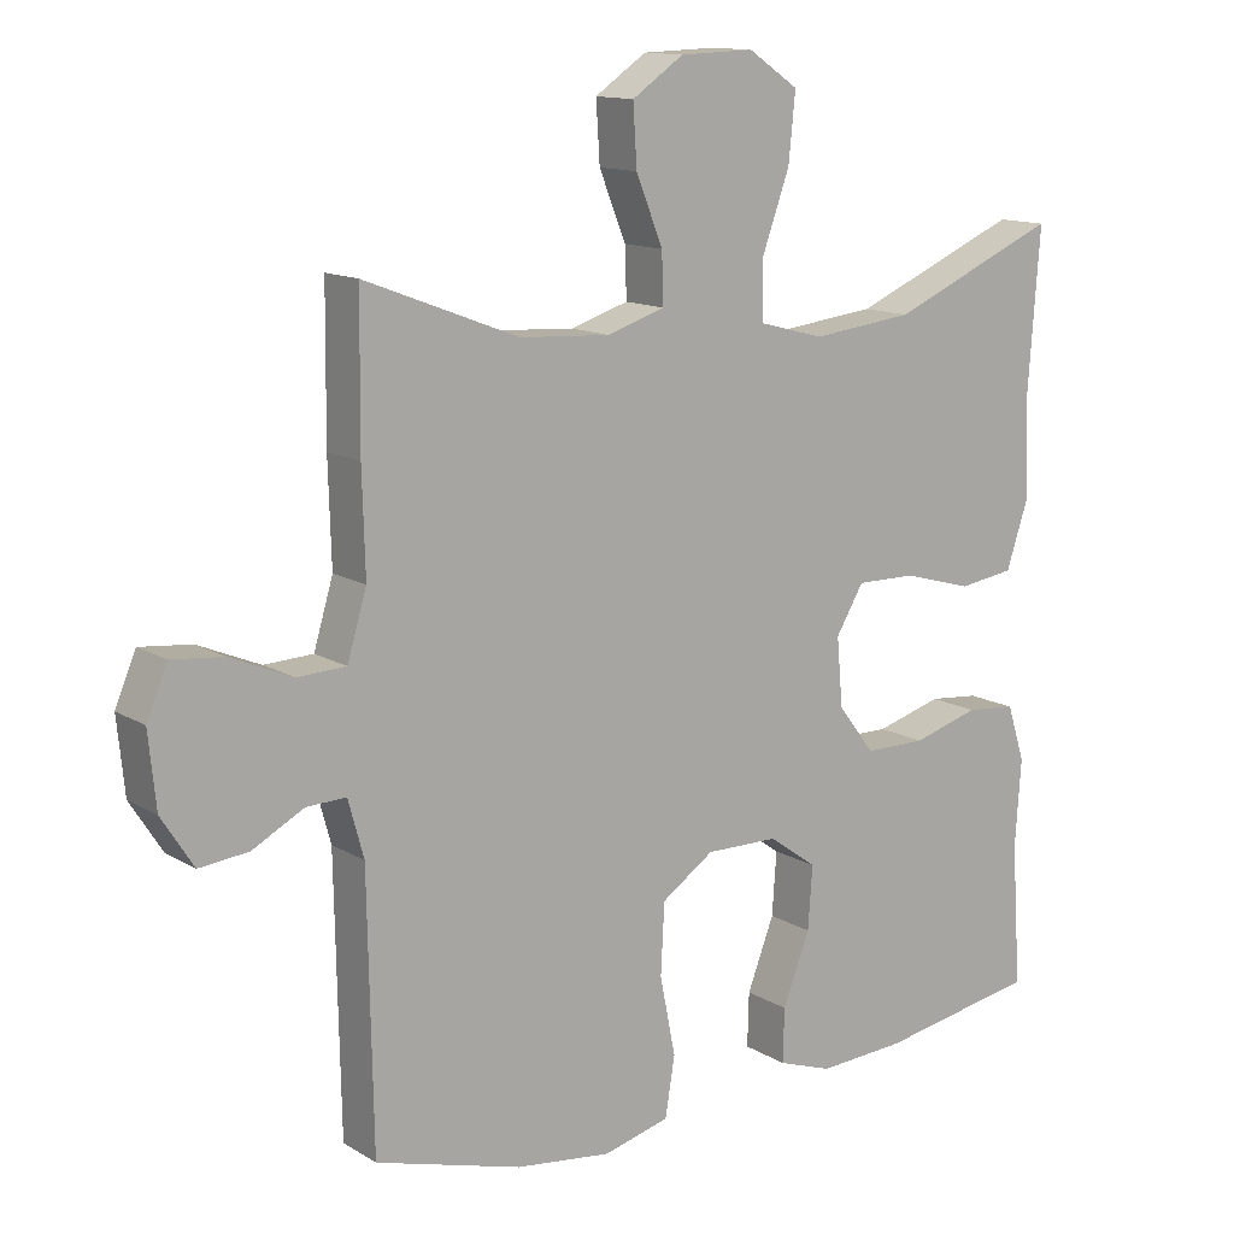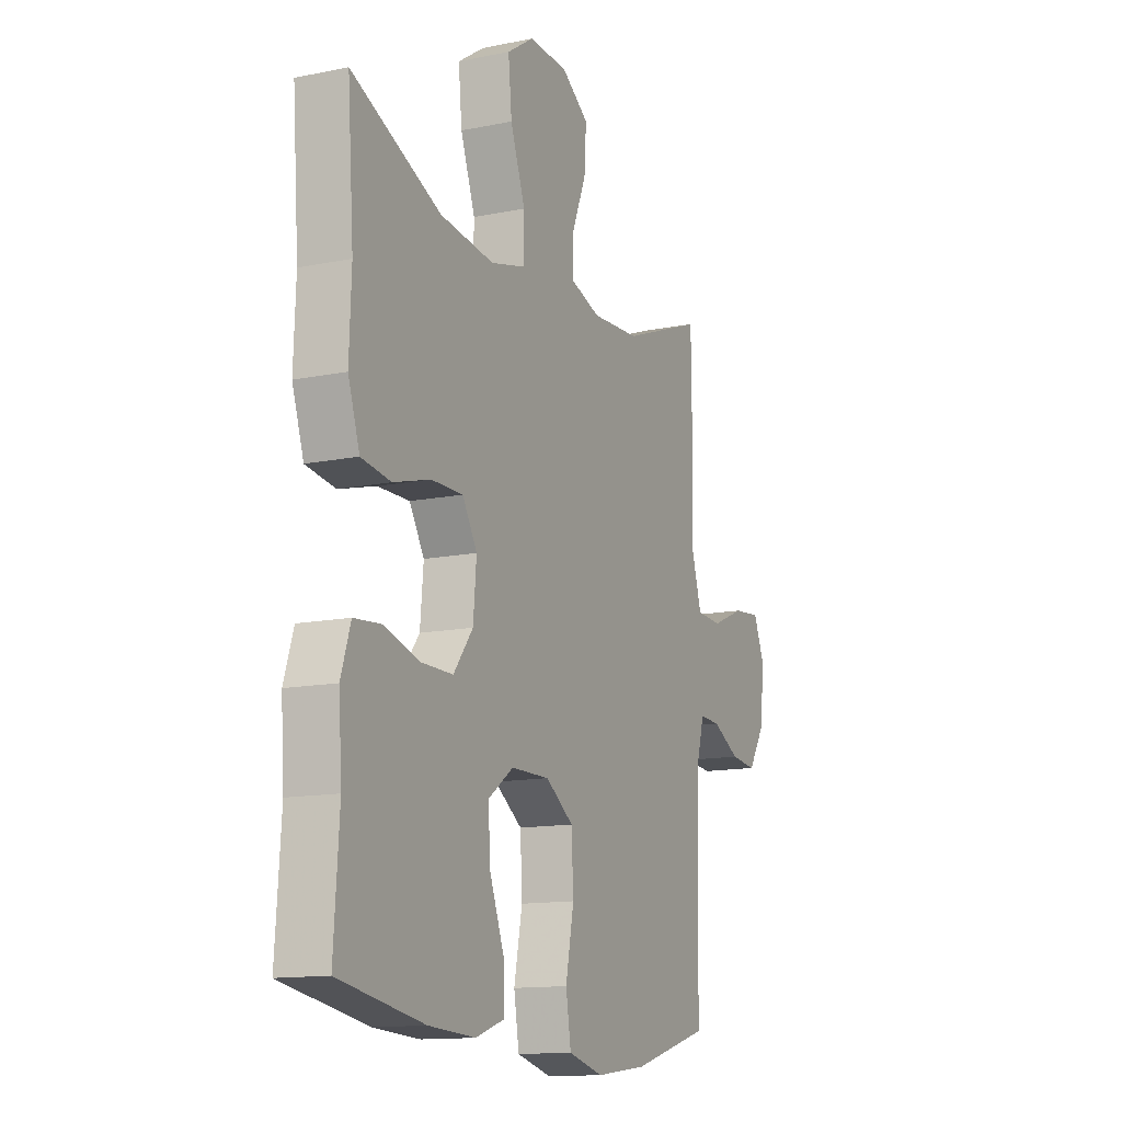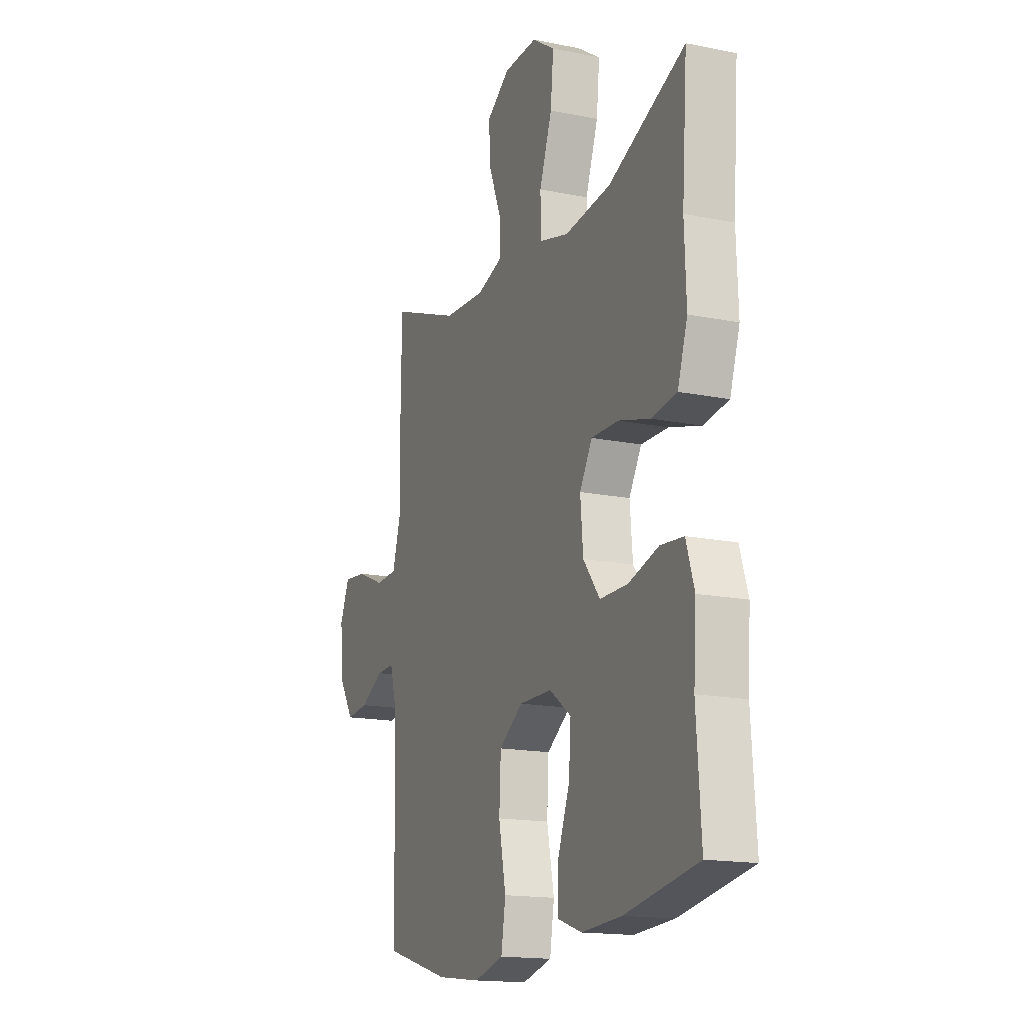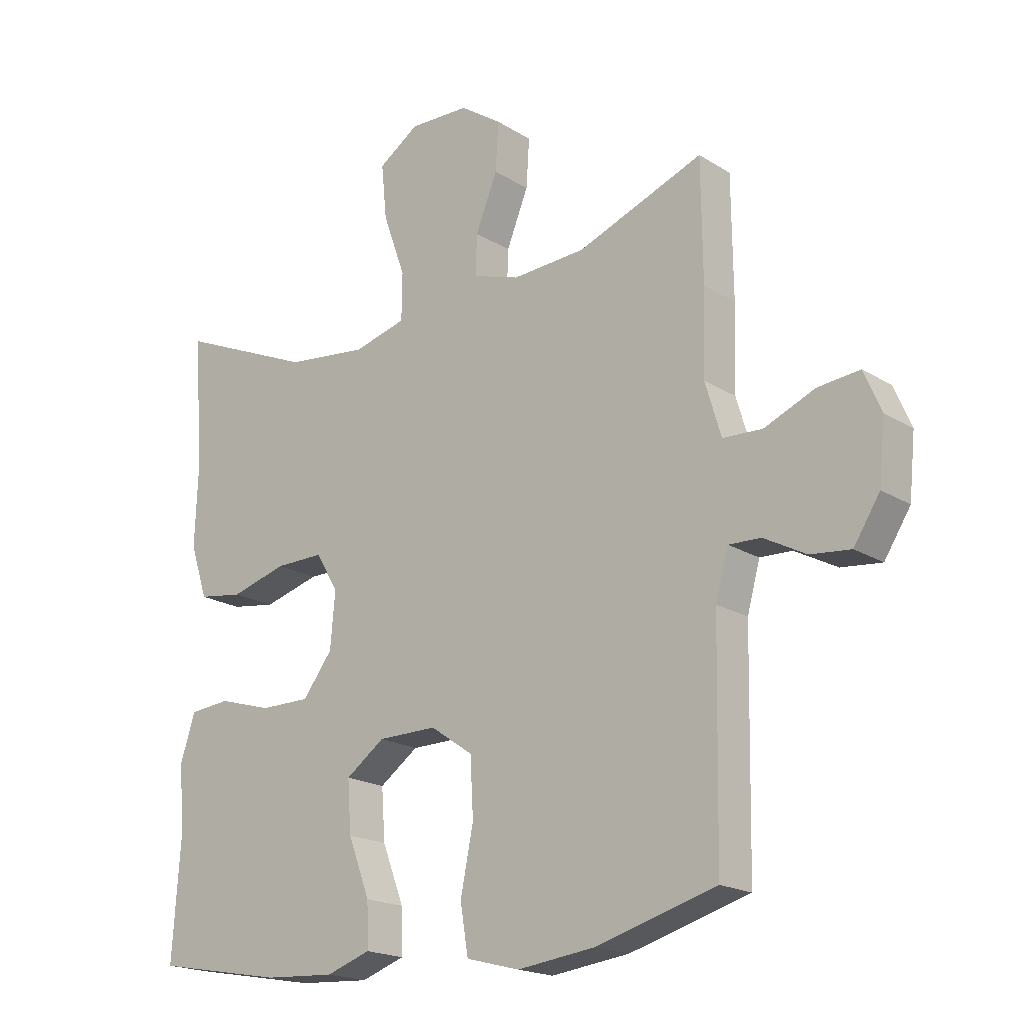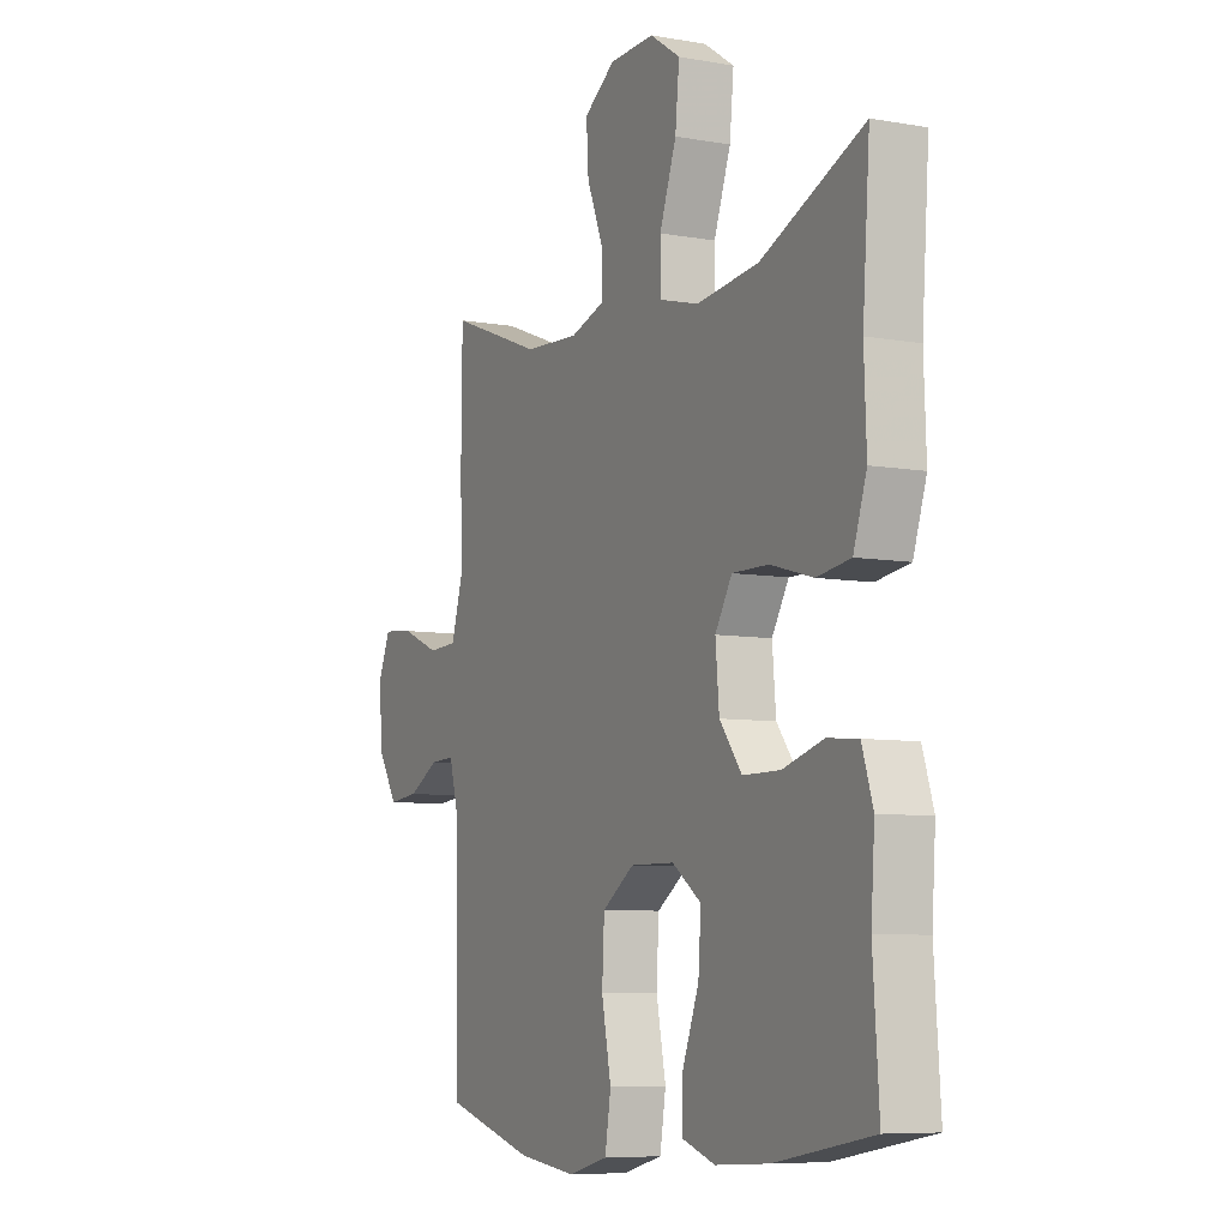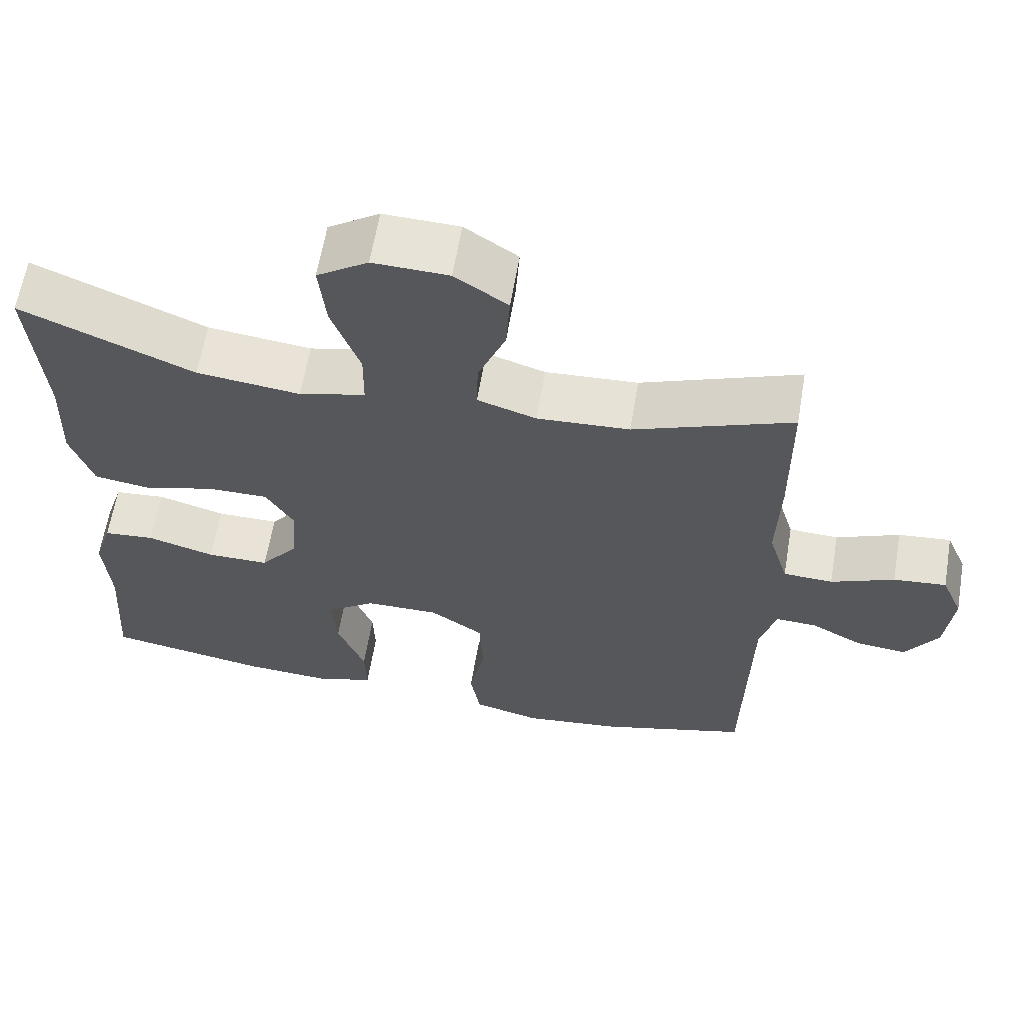
<metadata>
{"format":"obj","ext":"obj","renderer":"f3d","projection":"perspective","resolution":1024,"background":"white","views":[{"elev":13.0,"azim":143.4,"up":"+Z"},{"elev":-13.3,"azim":-65.1,"up":"+Z"},{"elev":-16.2,"azim":-112.7,"up":"+Z"},{"elev":-19.0,"azim":40.5,"up":"+Z"},{"elev":-7.4,"azim":-116.8,"up":"+Z"},{"elev":62.5,"azim":9.6,"up":"+Z"}]}
</metadata>
<code>
v -0.5 0.07 0.5
v -0.275 0.07 0.403
v -0.139 0.07 0.387
v -0.052 0.07 0.41
v -0.051 0.07 0.487
v -0.088 0.07 0.59
v -0.097 0.07 0.68
v -0.03 0.07 0.725
v 0.069 0.07 0.722
v 0.138 0.07 0.675
v 0.133 0.07 0.595
v 0.097 0.07 0.506
v 0.095 0.07 0.439
v 0.172 0.07 0.414
v 0.293 0.07 0.421
v 0.5 0.07 0.5
v 0.502 0.07 0.305
v 0.498 0.07 0.169
v 0.524 0.07 0.082
v 0.589 0.07 0.079
v 0.672 0.07 0.114
v 0.741 0.07 0.121
v 0.769 0.07 0.055
v 0.759 0.07 -0.044
v 0.716 0.07 -0.111
v 0.65 0.07 -0.104
v 0.581 0.07 -0.067
v 0.528 0.07 -0.065
v 0.507 0.07 -0.141
v 0.5 0.07 -0.5
v 0.304 0.07 -0.556
v 0.175 0.07 -0.572
v 0.087 0.07 -0.549
v 0.074 0.07 -0.47
v 0.095 0.07 -0.365
v 0.09 0.07 -0.271
v 0.02 0.07 -0.223
v -0.077 0.07 -0.224
v -0.141 0.07 -0.27
v -0.135 0.07 -0.354
v -0.099 0.07 -0.448
v -0.097 0.07 -0.52
v -0.17 0.07 -0.545
v -0.287 0.07 -0.538
v -0.5 0.07 -0.5
v -0.487 0.07 -0.31
v -0.495 0.07 -0.194
v -0.471 0.07 -0.119
v -0.404 0.07 -0.113
v -0.315 0.07 -0.139
v -0.233 0.07 -0.139
v -0.184 0.07 -0.075
v -0.176 0.07 0.016
v -0.213 0.07 0.078
v -0.293 0.07 0.077
v -0.386 0.07 0.051
v -0.46 0.07 0.062
v -0.489 0.07 0.15
v -0.484 0.07 0.281
v -0.5 0 0.5
v -0.275 0 0.403
v -0.139 0 0.387
v -0.052 0 0.41
v -0.051 0 0.487
v -0.088 0 0.59
v -0.097 0 0.68
v -0.03 0 0.725
v 0.069 0 0.722
v 0.138 0 0.675
v 0.133 0 0.595
v 0.097 0 0.506
v 0.095 0 0.439
v 0.172 0 0.414
v 0.293 0 0.421
v 0.5 0 0.5
v 0.502 0 0.305
v 0.498 0 0.169
v 0.524 0 0.082
v 0.589 0 0.079
v 0.672 0 0.114
v 0.741 0 0.121
v 0.769 0 0.055
v 0.759 0 -0.044
v 0.716 0 -0.111
v 0.65 0 -0.104
v 0.581 0 -0.067
v 0.528 0 -0.065
v 0.507 0 -0.141
v 0.5 0 -0.5
v 0.304 0 -0.556
v 0.175 0 -0.572
v 0.087 0 -0.549
v 0.074 0 -0.47
v 0.095 0 -0.365
v 0.09 0 -0.271
v 0.02 0 -0.223
v -0.077 0 -0.224
v -0.141 0 -0.27
v -0.135 0 -0.354
v -0.099 0 -0.448
v -0.097 0 -0.52
v -0.17 0 -0.545
v -0.287 0 -0.538
v -0.5 0 -0.5
v -0.487 0 -0.31
v -0.495 0 -0.194
v -0.471 0 -0.119
v -0.404 0 -0.113
v -0.315 0 -0.139
v -0.233 0 -0.139
v -0.184 0 -0.075
v -0.176 0 0.016
v -0.213 0 0.078
v -0.293 0 0.077
v -0.386 0 0.051
v -0.46 0 0.062
v -0.489 0 0.15
v -0.484 0 0.281
f 57 58 59
f 56 57 59
f 55 56 59
f 59 1 2
f 55 59 2
f 54 55 2
f 53 54 2 3
f 52 53 3 4
f 48 49 50
f 47 48 50
f 46 47 50
f 46 50 51
f 45 46 51
f 44 45 51
f 43 44 51
f 42 43 51
f 41 42 51
f 40 41 51
f 39 40 51 52
f 33 34 35
f 32 33 35
f 31 32 35
f 30 31 35
f 29 30 35
f 28 29 35 36
f 25 26 27
f 24 25 27
f 23 24 27
f 22 23 27
f 21 22 27
f 20 21 27
f 19 20 27 28
f 28 36 37
f 19 28 37
f 18 19 37
f 18 37 38
f 17 18 38
f 16 17 38
f 15 16 38
f 10 11 12
f 9 10 12
f 8 9 12
f 7 8 12
f 6 7 12
f 5 6 12
f 4 5 12 13
f 52 4 13 14
f 38 39 52
f 15 38 52
f 14 15 52
f 118 117 116
f 118 116 115
f 118 115 114
f 61 60 118
f 61 118 114
f 61 114 113
f 62 61 113 112
f 63 62 112 111
f 109 108 107
f 109 107 106
f 109 106 105
f 110 109 105
f 110 105 104
f 110 104 103
f 110 103 102
f 110 102 101
f 110 101 100
f 110 100 99
f 111 110 99 98
f 94 93 92
f 94 92 91
f 94 91 90
f 94 90 89
f 94 89 88
f 95 94 88 87
f 86 85 84
f 86 84 83
f 86 83 82
f 86 82 81
f 86 81 80
f 86 80 79
f 87 86 79 78
f 96 95 87
f 96 87 78
f 96 78 77
f 97 96 77
f 97 77 76
f 97 76 75
f 97 75 74
f 71 70 69
f 71 69 68
f 71 68 67
f 71 67 66
f 71 66 65
f 71 65 64
f 72 71 64 63
f 73 72 63 111
f 111 98 97
f 111 97 74
f 111 74 73
f 1 60 61 2
f 2 61 62 3
f 3 62 63 4
f 4 63 64 5
f 5 64 65 6
f 6 65 66 7
f 7 66 67 8
f 8 67 68 9
f 9 68 69 10
f 10 69 70 11
f 11 70 71 12
f 12 71 72 13
f 13 72 73 14
f 14 73 74 15
f 15 74 75 16
f 16 75 76 17
f 17 76 77 18
f 18 77 78 19
f 19 78 79 20
f 20 79 80 21
f 21 80 81 22
f 22 81 82 23
f 23 82 83 24
f 24 83 84 25
f 25 84 85 26
f 26 85 86 27
f 27 86 87 28
f 28 87 88 29
f 29 88 89 30
f 30 89 90 31
f 31 90 91 32
f 32 91 92 33
f 33 92 93 34
f 34 93 94 35
f 35 94 95 36
f 36 95 96 37
f 37 96 97 38
f 38 97 98 39
f 39 98 99 40
f 40 99 100 41
f 41 100 101 42
f 42 101 102 43
f 43 102 103 44
f 44 103 104 45
f 45 104 105 46
f 46 105 106 47
f 47 106 107 48
f 48 107 108 49
f 49 108 109 50
f 50 109 110 51
f 51 110 111 52
f 52 111 112 53
f 53 112 113 54
f 54 113 114 55
f 55 114 115 56
f 56 115 116 57
f 57 116 117 58
f 58 117 118 59
f 59 118 60 1

</code>
